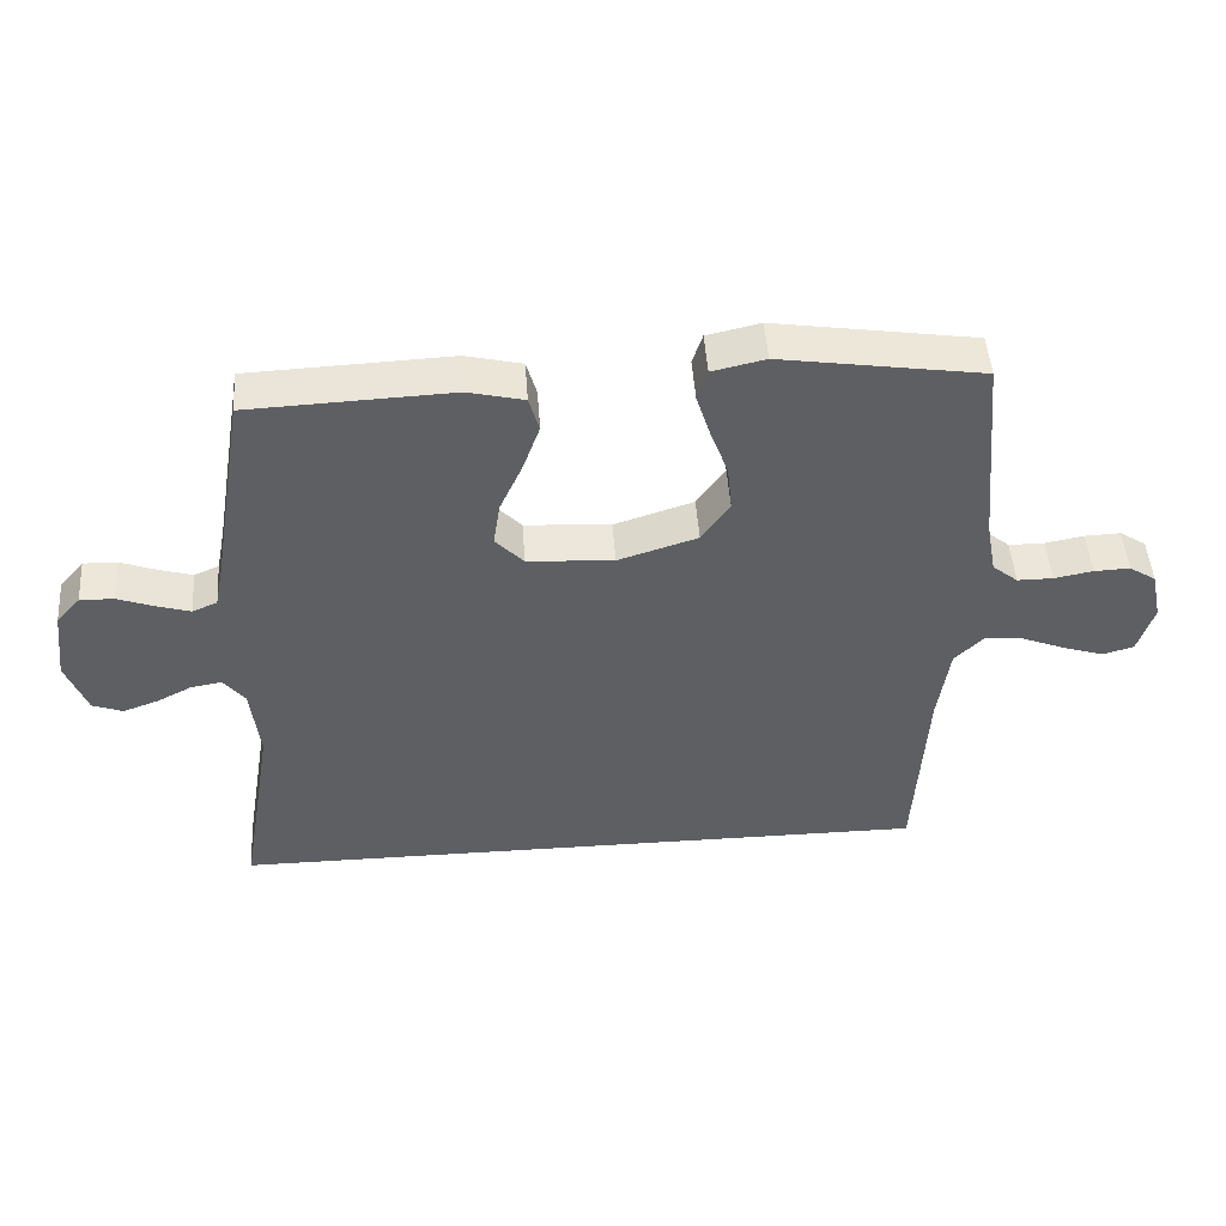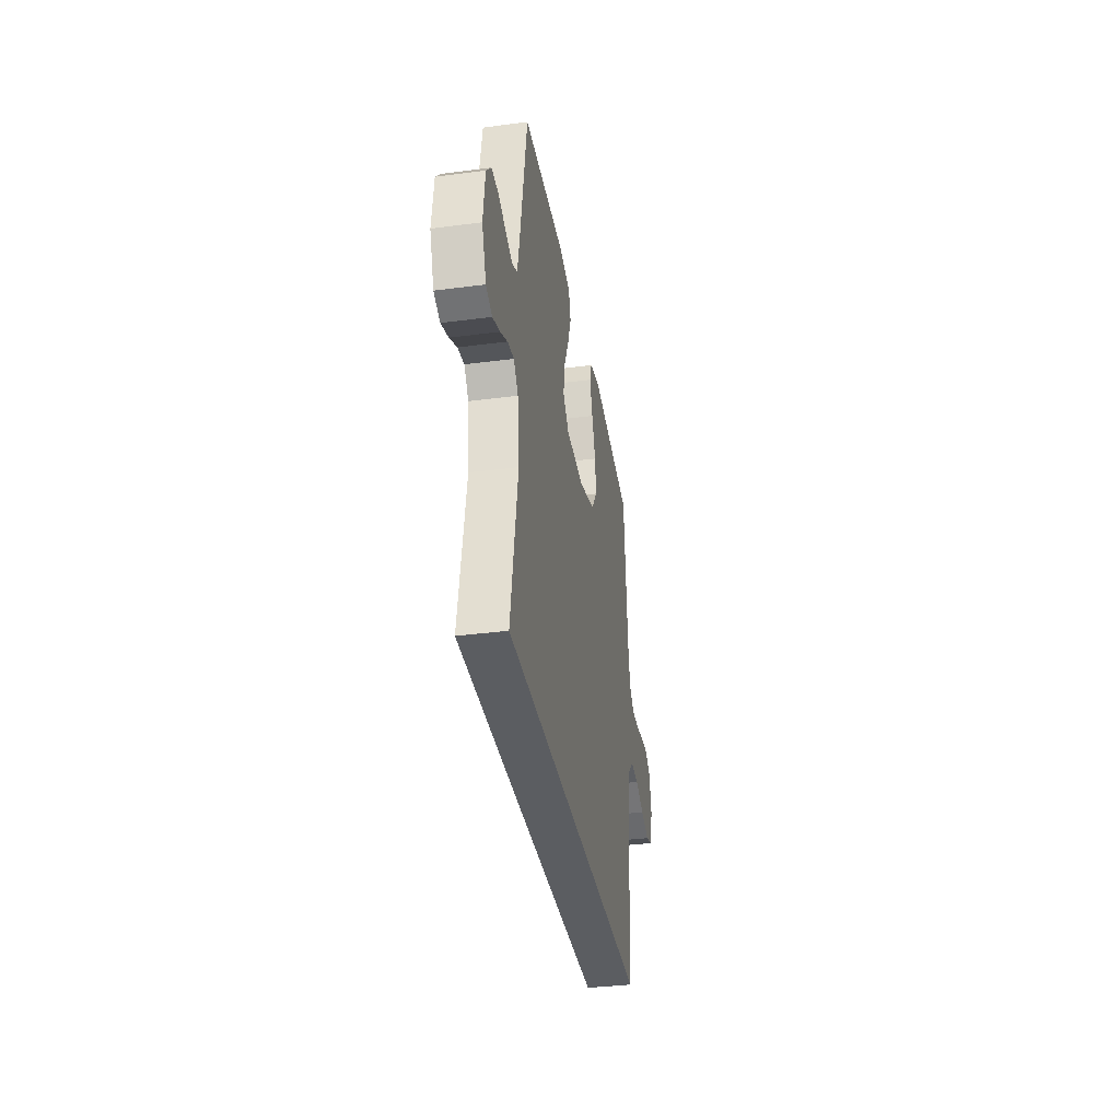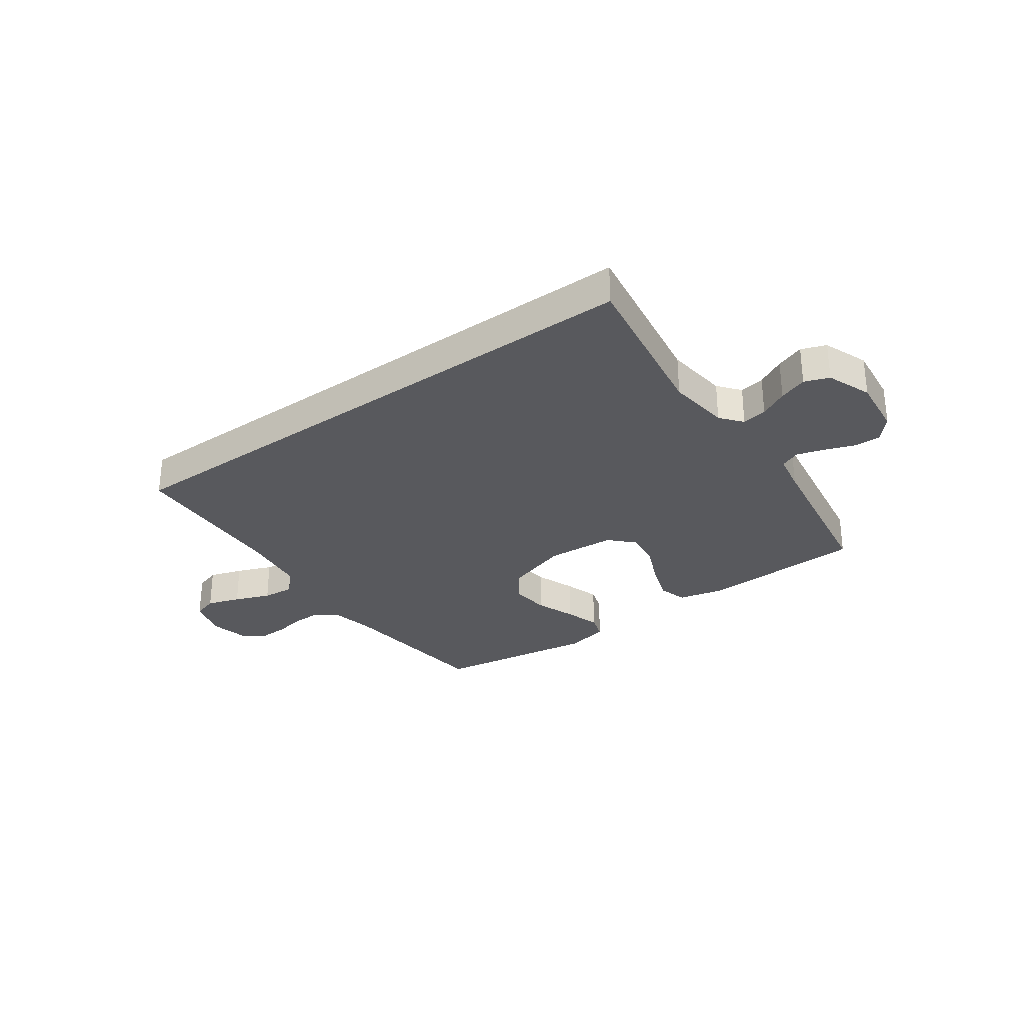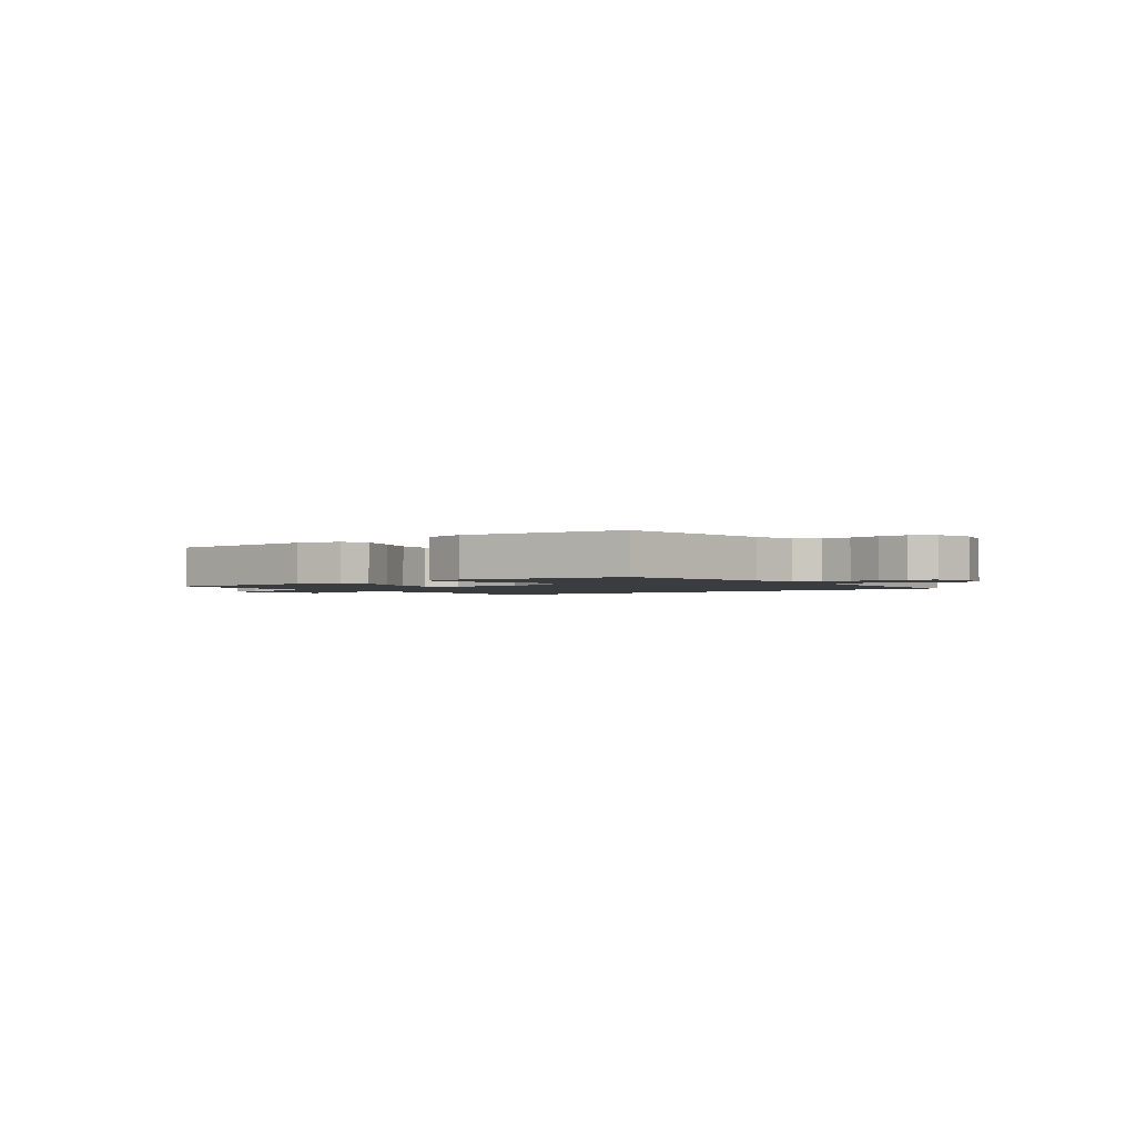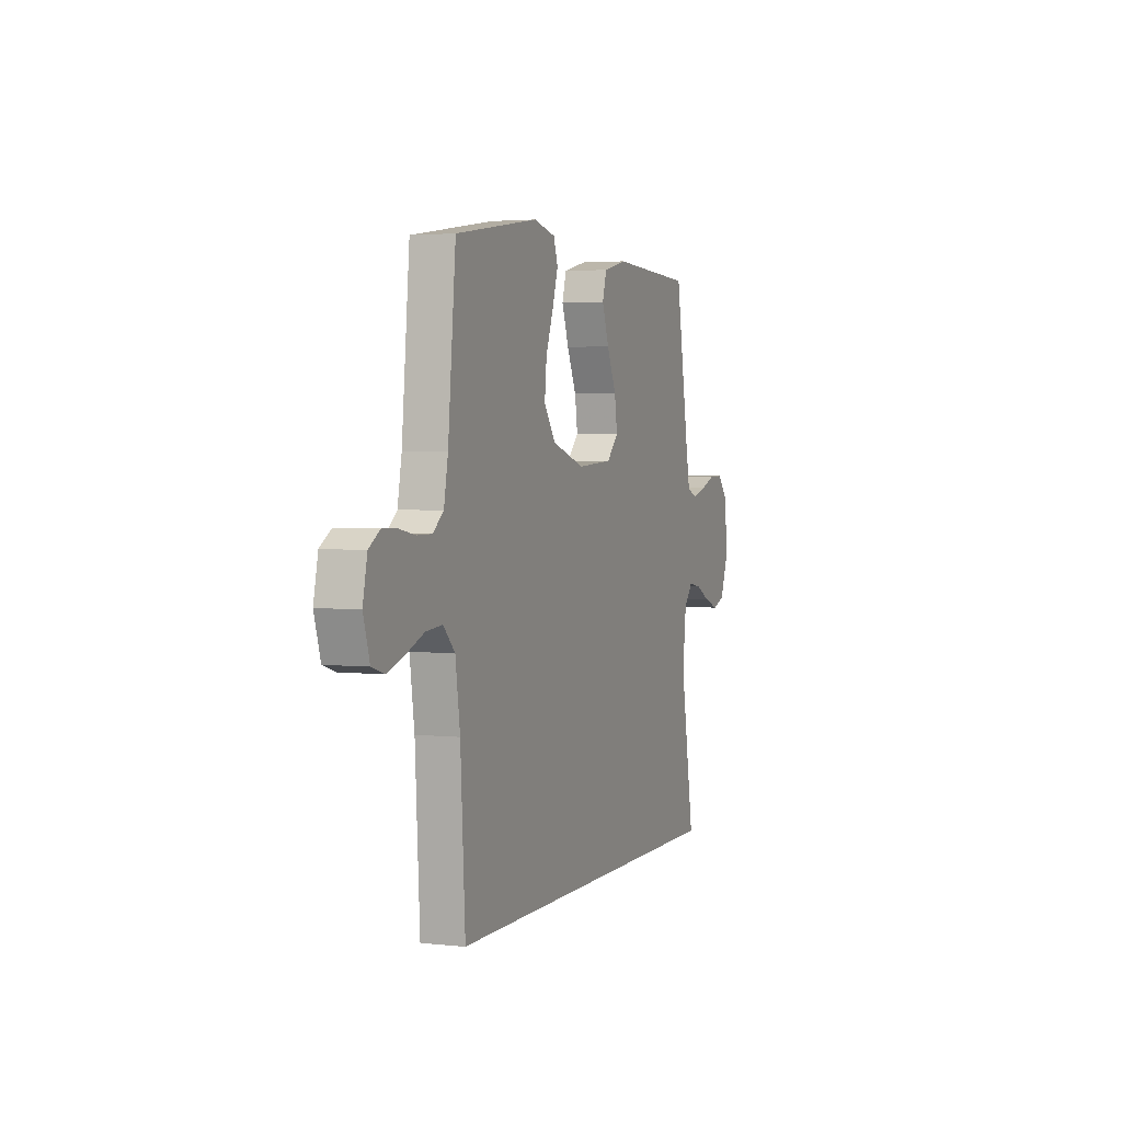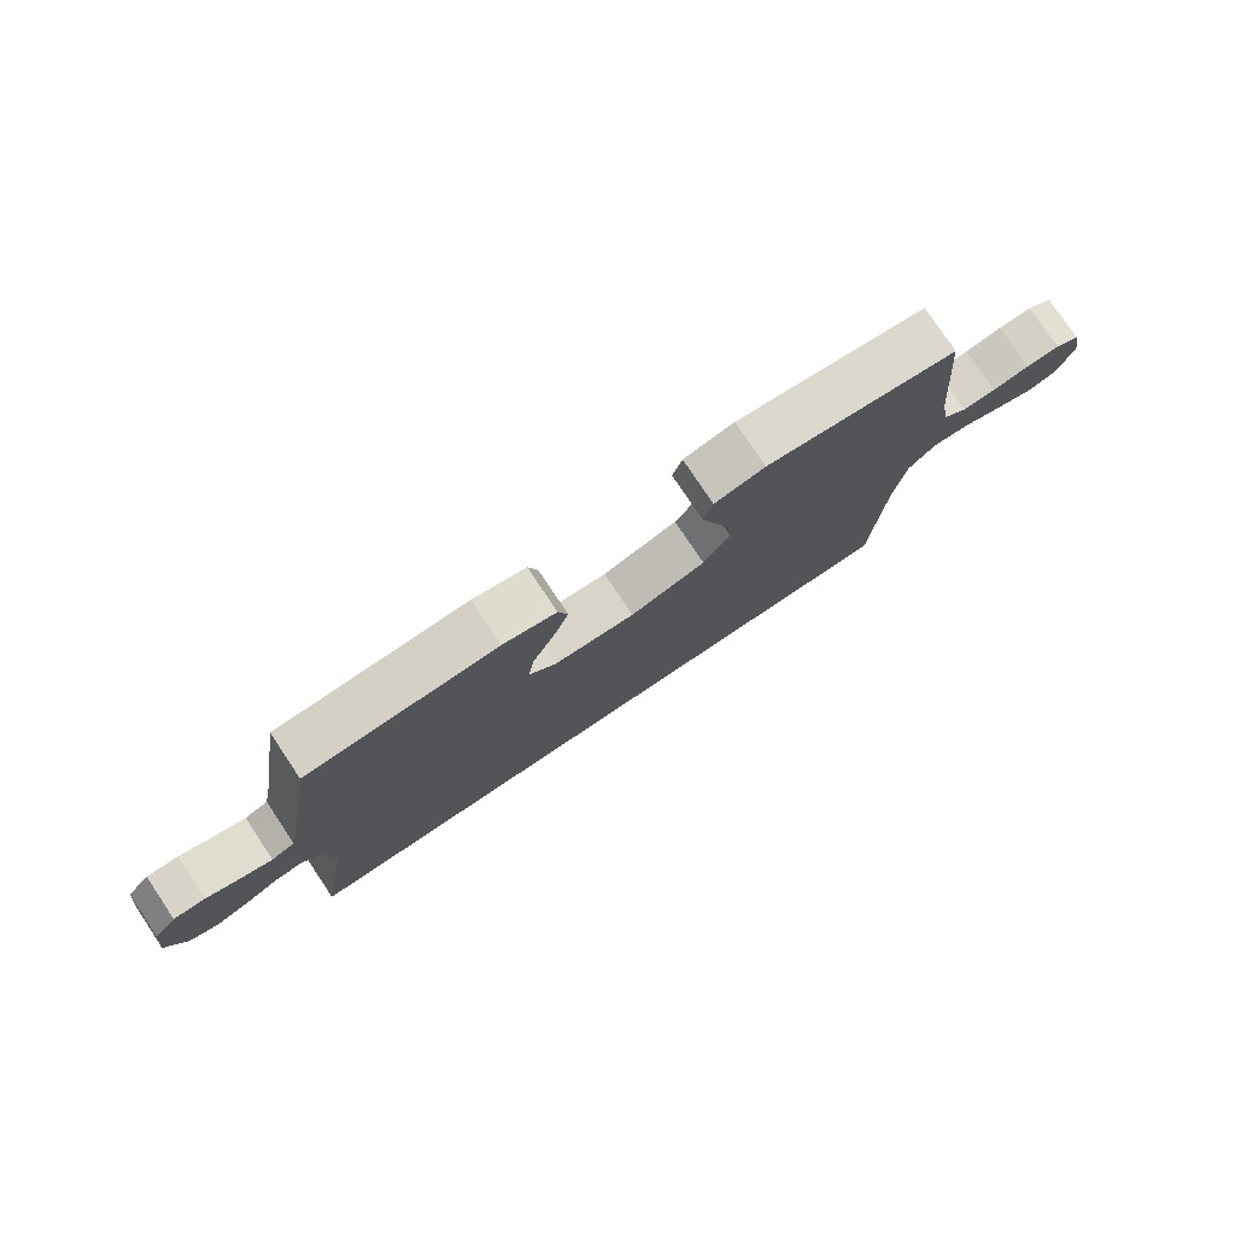
<metadata>
{"format":"obj","ext":"obj","renderer":"f3d","projection":"perspective","resolution":1024,"background":"white","views":[{"elev":48.5,"azim":-4.0,"up":"+Z"},{"elev":-35.5,"azim":-80.2,"up":"+Z"},{"elev":-29.8,"azim":-144.0,"up":"+Y"},{"elev":-1.8,"azim":38.8,"up":"+Y"},{"elev":2.9,"azim":110.8,"up":"+Z"},{"elev":78.0,"azim":-33.8,"up":"+Z"}]}
</metadata>
<code>
v 0.5 0.07 0.5
v 0.528 0.07 0.2
v 0.543 0.07 0.119
v 0.581 0.07 0.088
v 0.634 0.07 0.088
v 0.692 0.07 0.099
v 0.745 0.07 0.101
v 0.785 0.07 0.075
v 0.801 0.07 0
v 0.778 0.07 -0.075
v 0.732 0.07 -0.089
v 0.671 0.07 -0.069
v 0.606 0.07 -0.043
v 0.547 0.07 -0.038
v 0.505 0.07 -0.081
v 0.488 0.07 -0.2
v 0.471 0.07 -0.5
v -0.583 0.07 -0.5
v -0.533 0.07 -0.2
v -0.546 0.07 -0.085
v -0.578 0.07 -0.045
v -0.624 0.07 -0.053
v -0.676 0.07 -0.08
v -0.728 0.07 -0.099
v -0.773 0.07 -0.082
v -0.804 0.07 0
v -0.791 0.07 0.108
v -0.755 0.07 0.149
v -0.705 0.07 0.148
v -0.651 0.07 0.128
v -0.601 0.07 0.113
v -0.564 0.07 0.129
v -0.55 0.07 0.2
v -0.5 0.07 0.5
v -0.2 0.07 0.513
v -0.116 0.07 0.493
v -0.101 0.07 0.44
v -0.126 0.07 0.369
v -0.16 0.07 0.293
v -0.17 0.07 0.226
v -0.128 0.07 0.182
v 0 0.07 0.174
v 0.118 0.07 0.212
v 0.16 0.07 0.272
v 0.153 0.07 0.343
v 0.126 0.07 0.417
v 0.106 0.07 0.482
v 0.121 0.07 0.528
v 0.2 0.07 0.546
v 0.5 0 0.5
v 0.528 0 0.2
v 0.543 0 0.119
v 0.581 0 0.088
v 0.634 0 0.088
v 0.692 0 0.099
v 0.745 0 0.101
v 0.785 0 0.075
v 0.801 0 0
v 0.778 0 -0.075
v 0.732 0 -0.089
v 0.671 0 -0.069
v 0.606 0 -0.043
v 0.547 0 -0.038
v 0.505 0 -0.081
v 0.488 0 -0.2
v 0.471 0 -0.5
v -0.583 0 -0.5
v -0.533 0 -0.2
v -0.546 0 -0.085
v -0.578 0 -0.045
v -0.624 0 -0.053
v -0.676 0 -0.08
v -0.728 0 -0.099
v -0.773 0 -0.082
v -0.804 0 0
v -0.791 0 0.108
v -0.755 0 0.149
v -0.705 0 0.148
v -0.651 0 0.128
v -0.601 0 0.113
v -0.564 0 0.129
v -0.55 0 0.2
v -0.5 0 0.5
v -0.2 0 0.513
v -0.116 0 0.493
v -0.101 0 0.44
v -0.126 0 0.369
v -0.16 0 0.293
v -0.17 0 0.226
v -0.128 0 0.182
v 0 0 0.174
v 0.118 0 0.212
v 0.16 0 0.272
v 0.153 0 0.343
v 0.126 0 0.417
v 0.106 0 0.482
v 0.121 0 0.528
v 0.2 0 0.546
f 48 49 1 2
f 45 46 47 48
f 45 48 2 3
f 44 45 3 4
f 43 44 4
f 42 43 4
f 41 42 4
f 36 37 38 39
f 34 35 36 39
f 33 34 39 40
f 32 33 40 41
f 27 28 29 30
f 27 30 31
f 26 27 31
f 22 23 24 25
f 22 25 26 31
f 16 17 18 19
f 15 16 19 20
f 14 15 20 21
f 10 11 12 13
f 8 9 10 13
f 8 13 14
f 5 6 7 8
f 4 5 8 14
f 41 4 14 21
f 31 32 41
f 21 22 31 41
f 51 50 98 97
f 97 96 95 94
f 52 51 97 94
f 53 52 94 93
f 53 93 92
f 53 92 91
f 53 91 90
f 88 87 86 85
f 88 85 84 83
f 89 88 83 82
f 90 89 82 81
f 79 78 77 76
f 80 79 76
f 80 76 75
f 74 73 72 71
f 80 75 74 71
f 68 67 66 65
f 69 68 65 64
f 70 69 64 63
f 62 61 60 59
f 62 59 58 57
f 63 62 57
f 57 56 55 54
f 63 57 54 53
f 70 63 53 90
f 90 81 80
f 90 80 71 70
f 1 50 51 2
f 2 51 52 3
f 3 52 53 4
f 4 53 54 5
f 5 54 55 6
f 6 55 56 7
f 7 56 57 8
f 8 57 58 9
f 9 58 59 10
f 10 59 60 11
f 11 60 61 12
f 12 61 62 13
f 13 62 63 14
f 14 63 64 15
f 15 64 65 16
f 16 65 66 17
f 17 66 67 18
f 18 67 68 19
f 19 68 69 20
f 20 69 70 21
f 21 70 71 22
f 22 71 72 23
f 23 72 73 24
f 24 73 74 25
f 25 74 75 26
f 26 75 76 27
f 27 76 77 28
f 28 77 78 29
f 29 78 79 30
f 30 79 80 31
f 31 80 81 32
f 32 81 82 33
f 33 82 83 34
f 34 83 84 35
f 35 84 85 36
f 36 85 86 37
f 37 86 87 38
f 38 87 88 39
f 39 88 89 40
f 40 89 90 41
f 41 90 91 42
f 42 91 92 43
f 43 92 93 44
f 44 93 94 45
f 45 94 95 46
f 46 95 96 47
f 47 96 97 48
f 48 97 98 49
f 49 98 50 1

</code>
